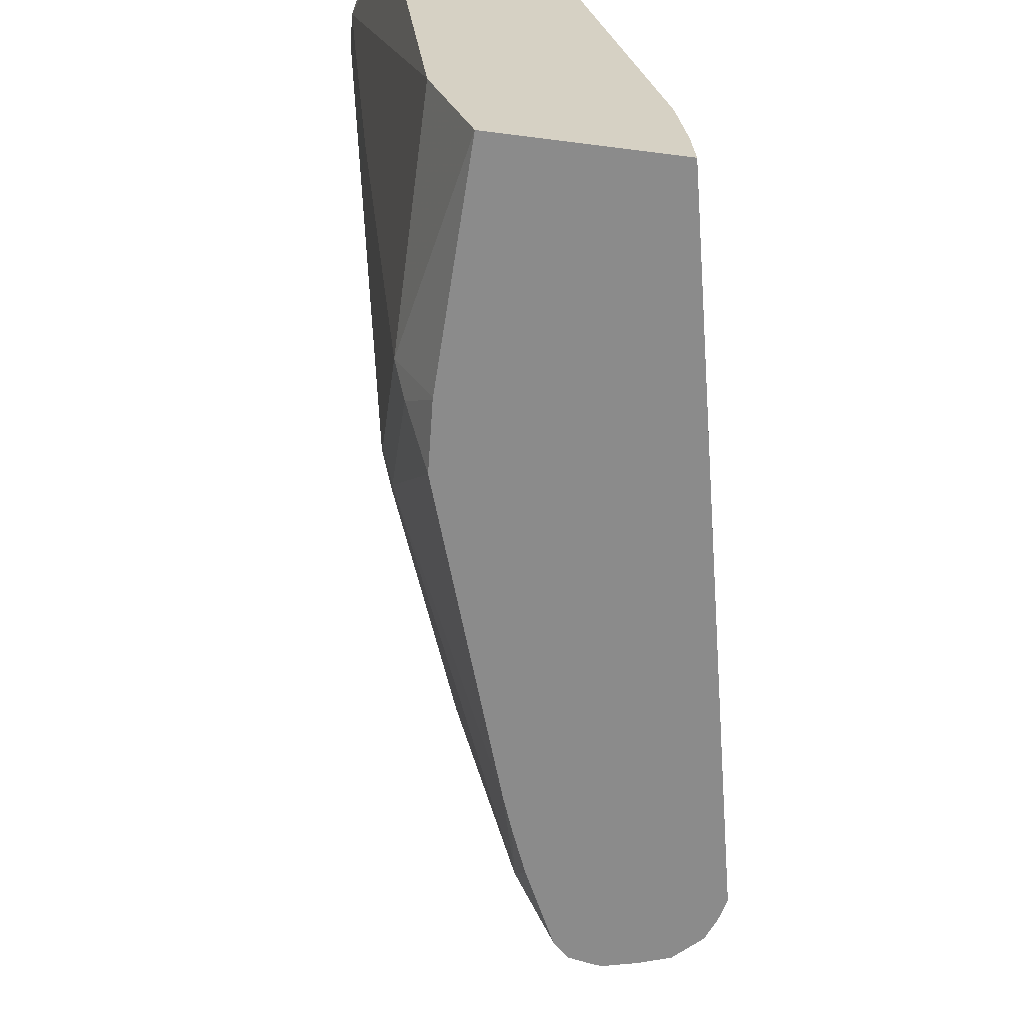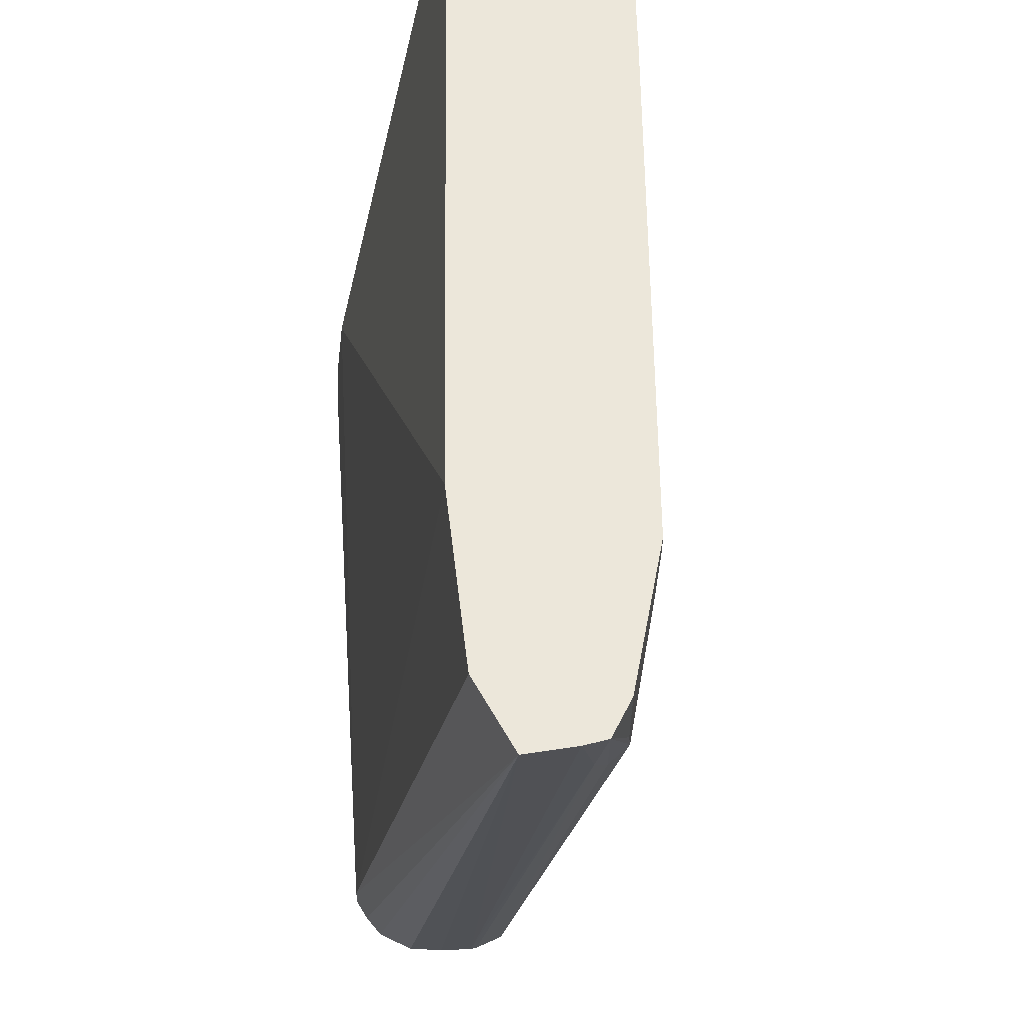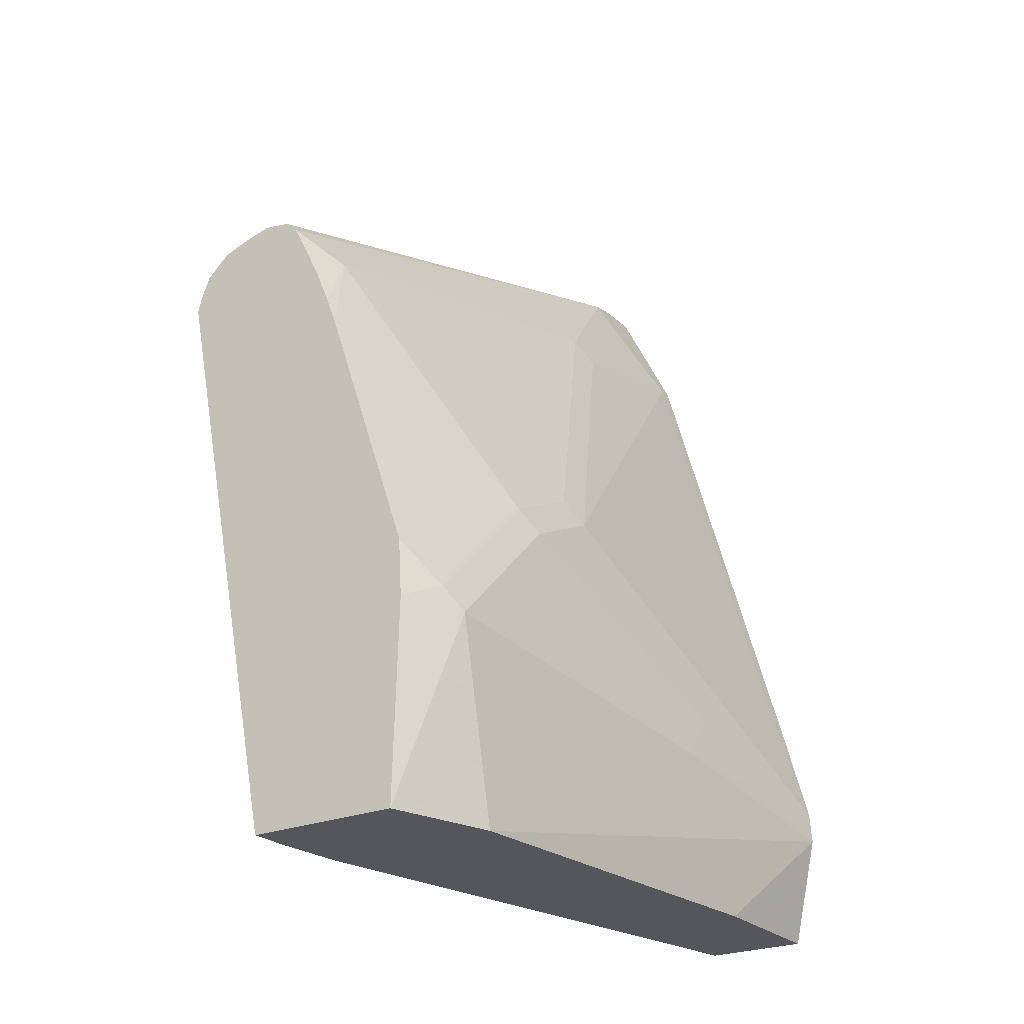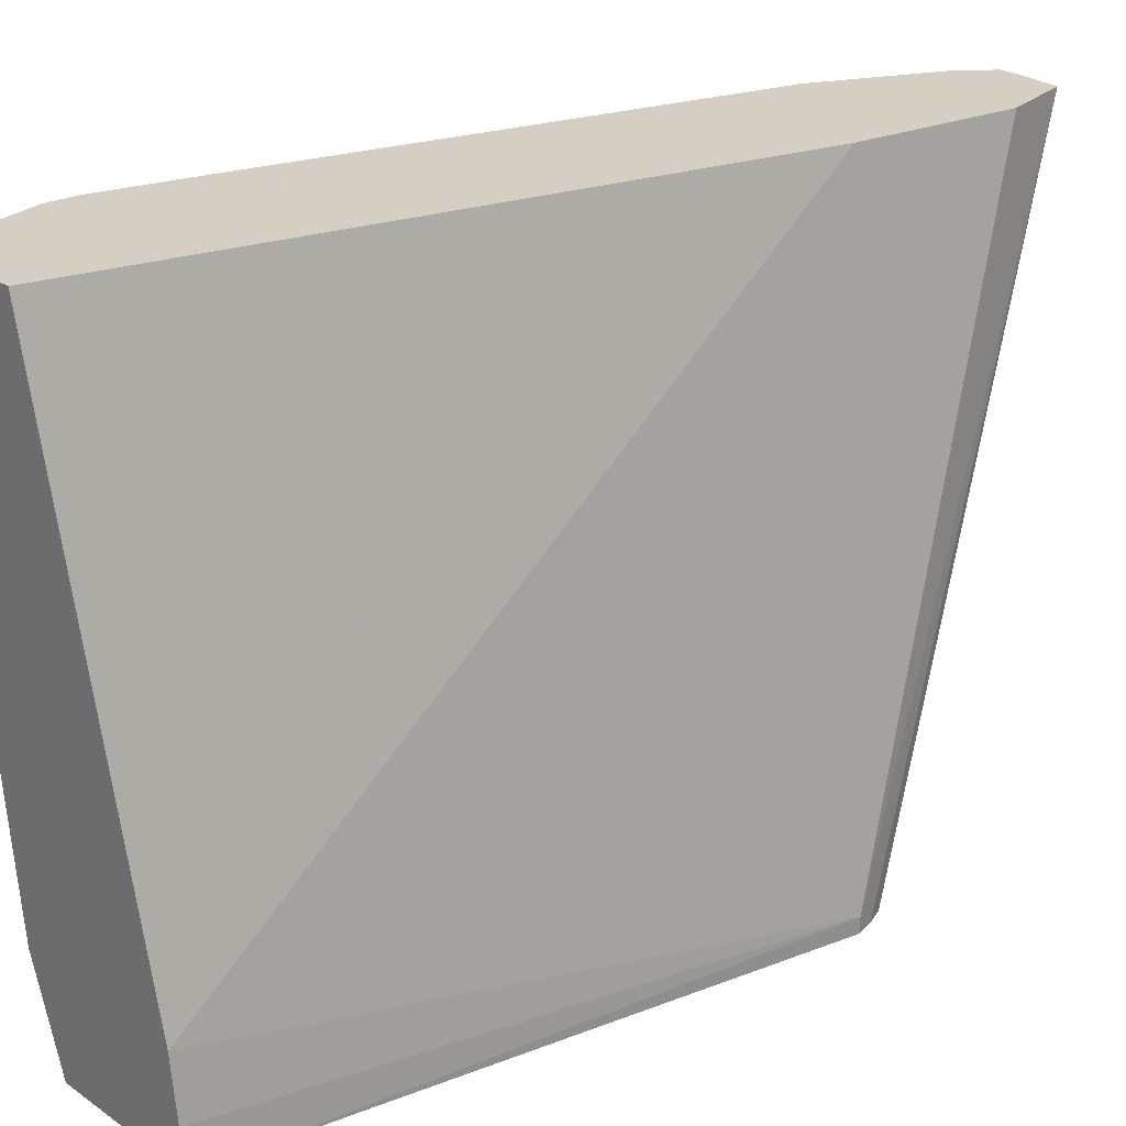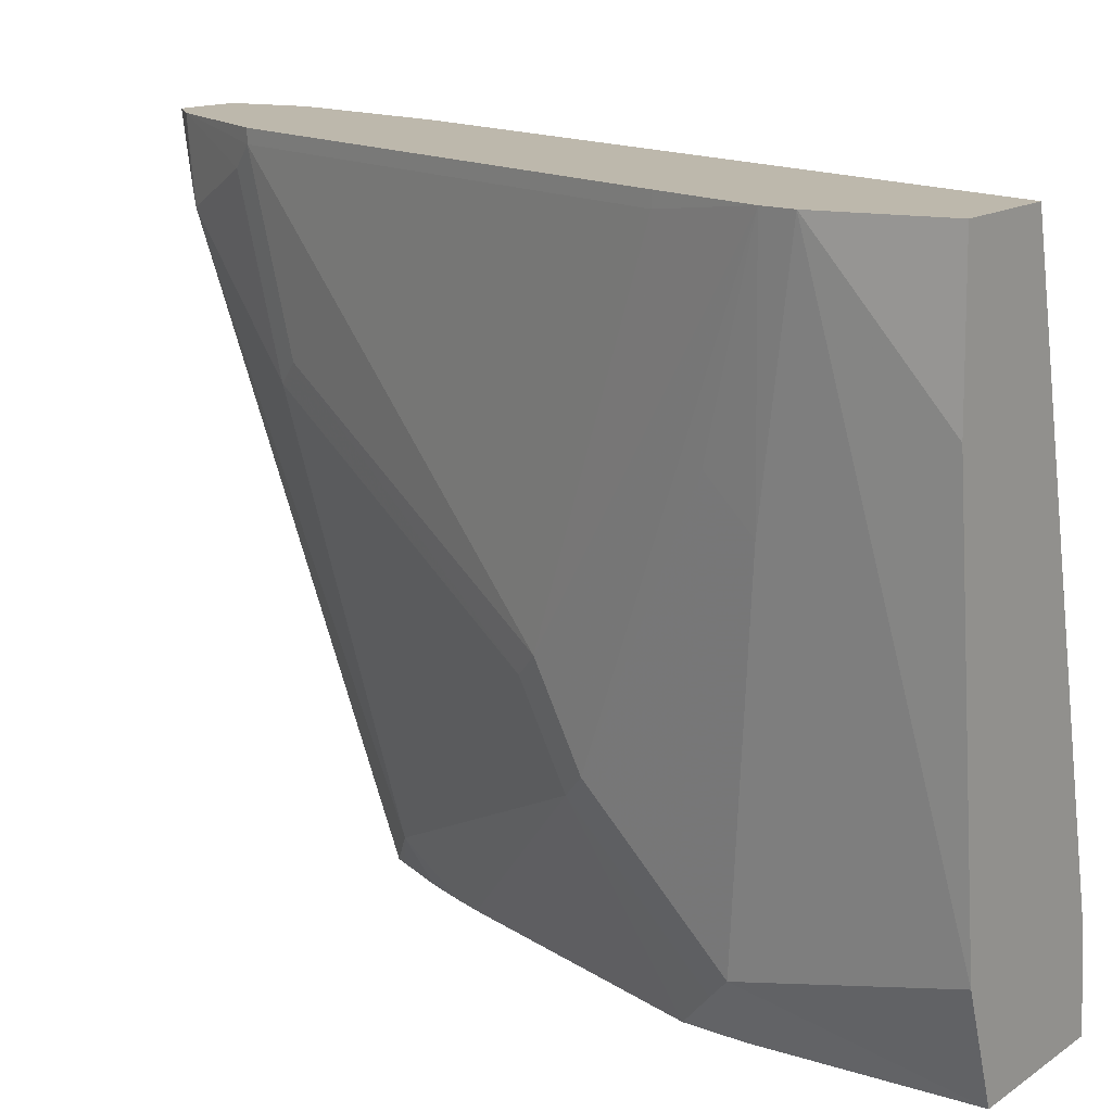
<metadata>
{"format":"obj","ext":"obj","renderer":"f3d","projection":"perspective","resolution":1024,"background":"white","views":[{"elev":-63.9,"azim":-7.4,"up":"+Z"},{"elev":52.5,"azim":164.5,"up":"+Z"},{"elev":-25.6,"azim":-147.1,"up":"+Y"},{"elev":25.7,"azim":47.1,"up":"+Z"},{"elev":14.8,"azim":-54.4,"up":"+Z"}]}
</metadata>
<code>
v -0.2304 -0.1773 -0.3059
v -0.229 -0.1773 -0.3747
v -0.182 -0.1773 -0.3059
v -0.2425 -0.1249 -0.3059
v -0.2081 -0.1773 -0.562
v -0.1242 -0.1773 -0.5627
v -0.1025 0.1257 -0.3059
v -0.2415 -0.1104 -0.3059
v -0.229 -0.1041 -0.4163
v -0.1914 -0.1773 -0.6114
v -0.2081 -0.08325 -0.5828
v -0.1207 -0.1773 -0.5923
v -0.06245 0.1041 -0.6037
v -0.09053 0.2018 -0.3059
v -0.229 -0.06243 -0.3059
v -0.229 -0.06243 -0.3123
v -0.2081 3.062e-05 -0.4788
v -0.2081 -0.02079 -0.5204
v -0.229 -0.08325 -0.3955
v -0.1195 -0.1773 -0.6114
v -0.2012 -0.08325 -0.5967
v -0.1943 -0.08325 -0.6106
v -0.1939 -0.08325 -0.6114
v -0.2081 -0.06243 -0.562
v -0.2029 -0.07282 -0.5933
v -0.06245 0.1041 -0.6114
v -0.06467 0.1129 -0.6114
v -0.09778 0.2353 -0.3059
v -0.1665 0.1665 -0.3059
v -0.1665 0.1665 -0.3123
v -0.1665 0.1457 -0.3955
v -0.2029 0.01042 -0.4892
v -0.2029 -0.0104 -0.5308
v -0.2029 -0.052 -0.5724
v -0.1939 -0.08203 -0.6114
v -0.1922 -0.05468 -0.6114
v -0.06839 0.122 -0.6114
v -0.1176 0.2373 -0.3059
v -0.07916 0.1321 -0.6114
v -0.08327 0.1335 -0.6114
v -0.09166 0.1363 -0.6114
v -0.1026 0.1389 -0.6114
v -0.1041 0.1392 -0.6114
v -0.1385 0.2241 -0.3059
v -0.1613 0.1769 -0.3227
v -0.1613 0.1561 -0.4059
v -0.1613 0.1353 -0.4476
v -0.1405 0.1145 -0.5933
v -0.1506 0.07016 -0.6114
v -0.1249 0.229 -0.3331
v -0.127 0.2373 -0.3059
v -0.1065 0.1392 -0.6114
v -0.1388 0.222 -0.3331
v -0.1405 0.2185 -0.3435
v -0.1236 0.1313 -0.6114
v -0.1262 0.1262 -0.6114
v -0.1382 0.1015 -0.6114
v -0.1457 0.08323 -0.6114
v -0.1177 0.137 -0.6114
v -0.1319 0.222 -0.347
f 25 34 36
f 54 59 55
f 25 36 35
f 27 37 28
f 28 37 39
f 28 40 41
f 28 41 42
f 28 42 43
f 28 43 38
f 22 35 23
f 29 44 30
f 28 39 40
f 22 25 35
f 17 30 31
f 18 24 19
f 18 34 24
f 18 33 34
f 17 33 18
f 17 32 33
f 17 31 32
f 16 30 17
f 15 30 16
f 15 29 30
f 13 20 26
f 13 28 14
f 30 44 45
f 21 25 22
f 30 45 46
f 48 54 55
f 31 46 32
f 13 27 28
f 54 60 59
f 51 54 53
f 51 60 54
f 50 60 51
f 50 59 60
f 50 52 59
f 48 58 49
f 48 57 58
f 48 56 57
f 48 55 56
f 46 48 47
f 30 46 31
f 46 54 48
f 44 54 45
f 44 53 54
f 44 51 53
f 43 52 50
f 38 50 51
f 38 43 50
f 33 49 36
f 33 48 49
f 33 36 34
f 32 48 33
f 32 47 48
f 32 46 47
f 45 54 46
f 13 26 27
f 10 49 58
f 11 25 21
f 6 13 7
f 6 12 13
f 5 11 10
f 5 9 11
f 4 9 5
f 4 8 9
f 3 6 7
f 2 4 5
f 1 4 2
f 1 8 4
f 1 15 8
f 1 44 29
f 1 51 44
f 1 38 51
f 1 28 38
f 1 14 28
f 1 7 14
f 1 3 7
f 1 6 3
f 1 12 6
f 1 20 12
f 1 10 20
f 1 5 10
f 1 2 5
f 12 20 13
f 7 13 14
f 8 15 16
f 1 29 15
f 8 17 18
f 11 34 25
f 8 16 17
f 11 24 34
f 10 26 20
f 10 27 26
f 10 37 27
f 10 39 37
f 10 40 39
f 10 42 41
f 10 43 42
f 10 52 43
f 10 59 52
f 10 55 59
f 10 41 40
f 10 11 21
f 10 57 56
f 10 58 57
f 10 36 49
f 10 35 36
f 10 23 35
f 10 22 23
f 10 21 22
f 9 24 11
f 9 19 24
f 10 56 55
f 8 19 9
f 8 18 19

</code>
